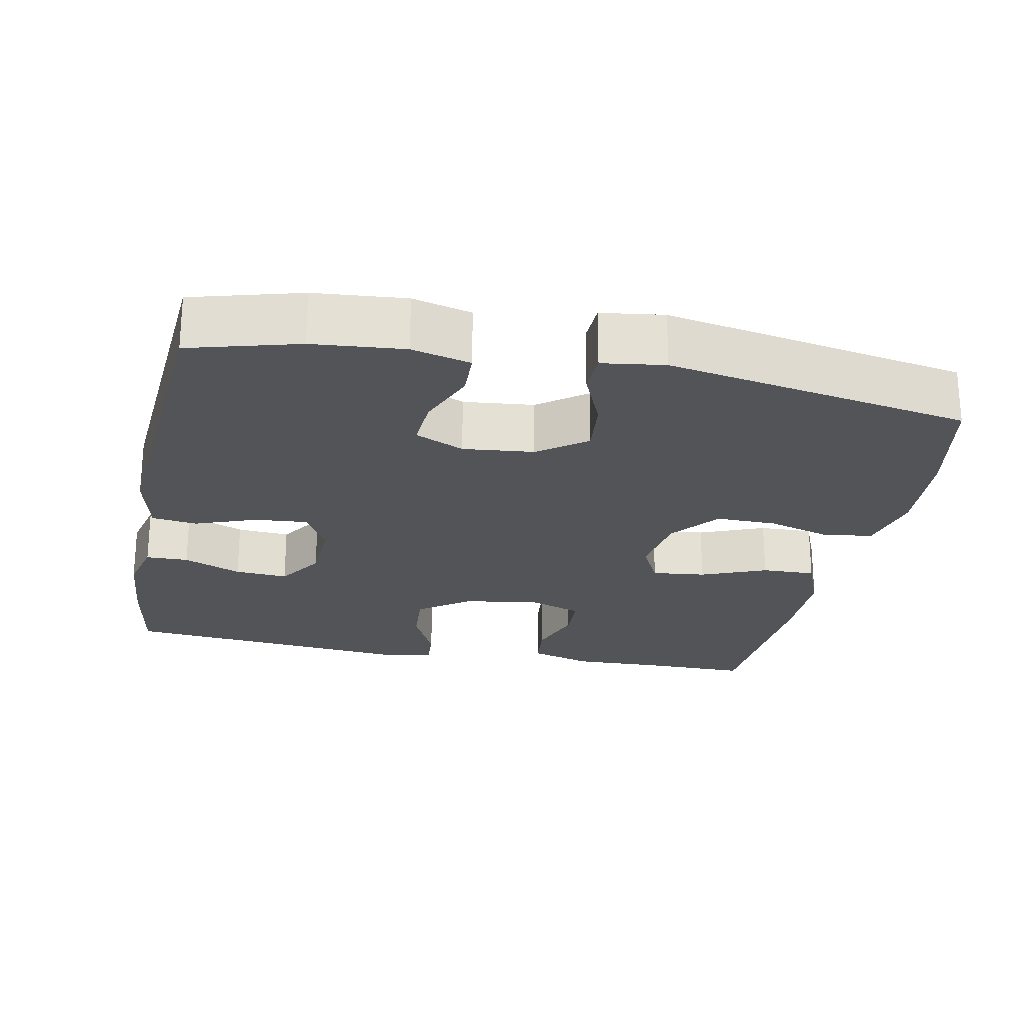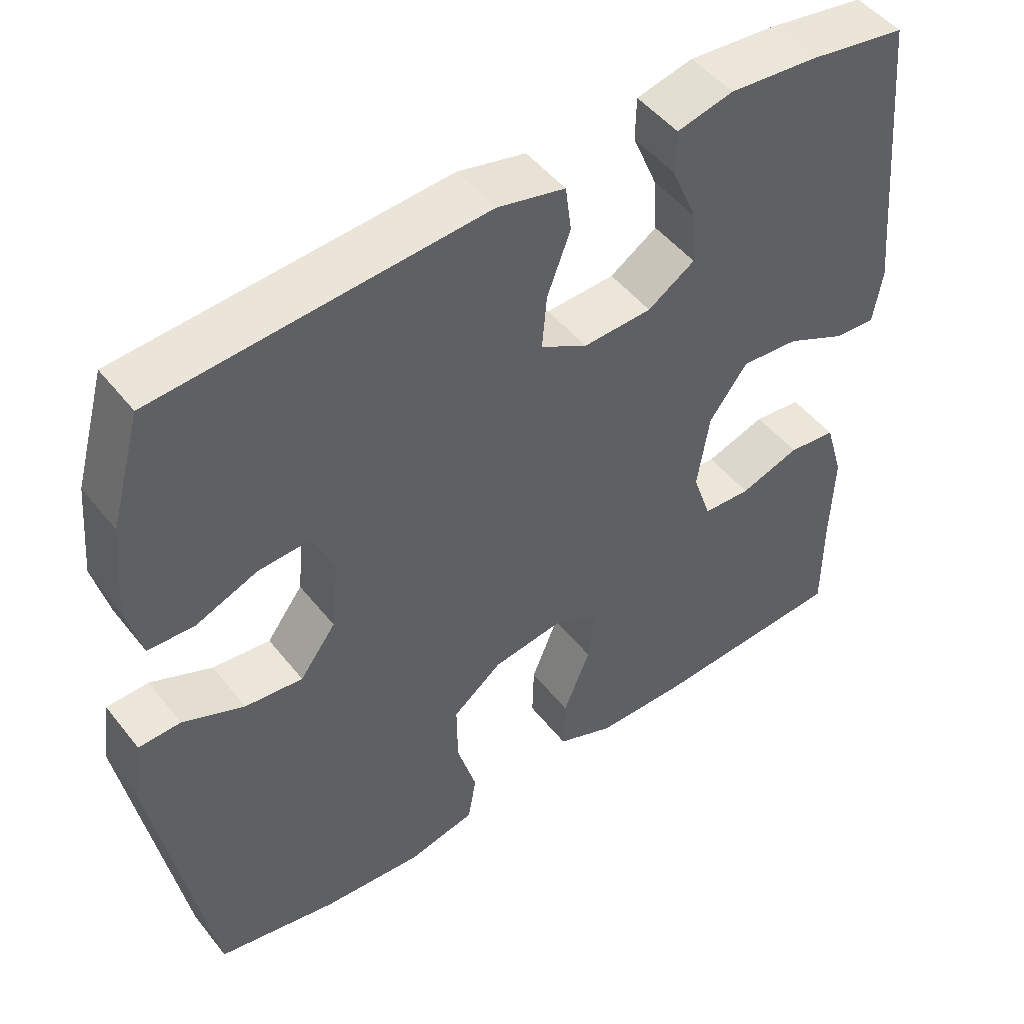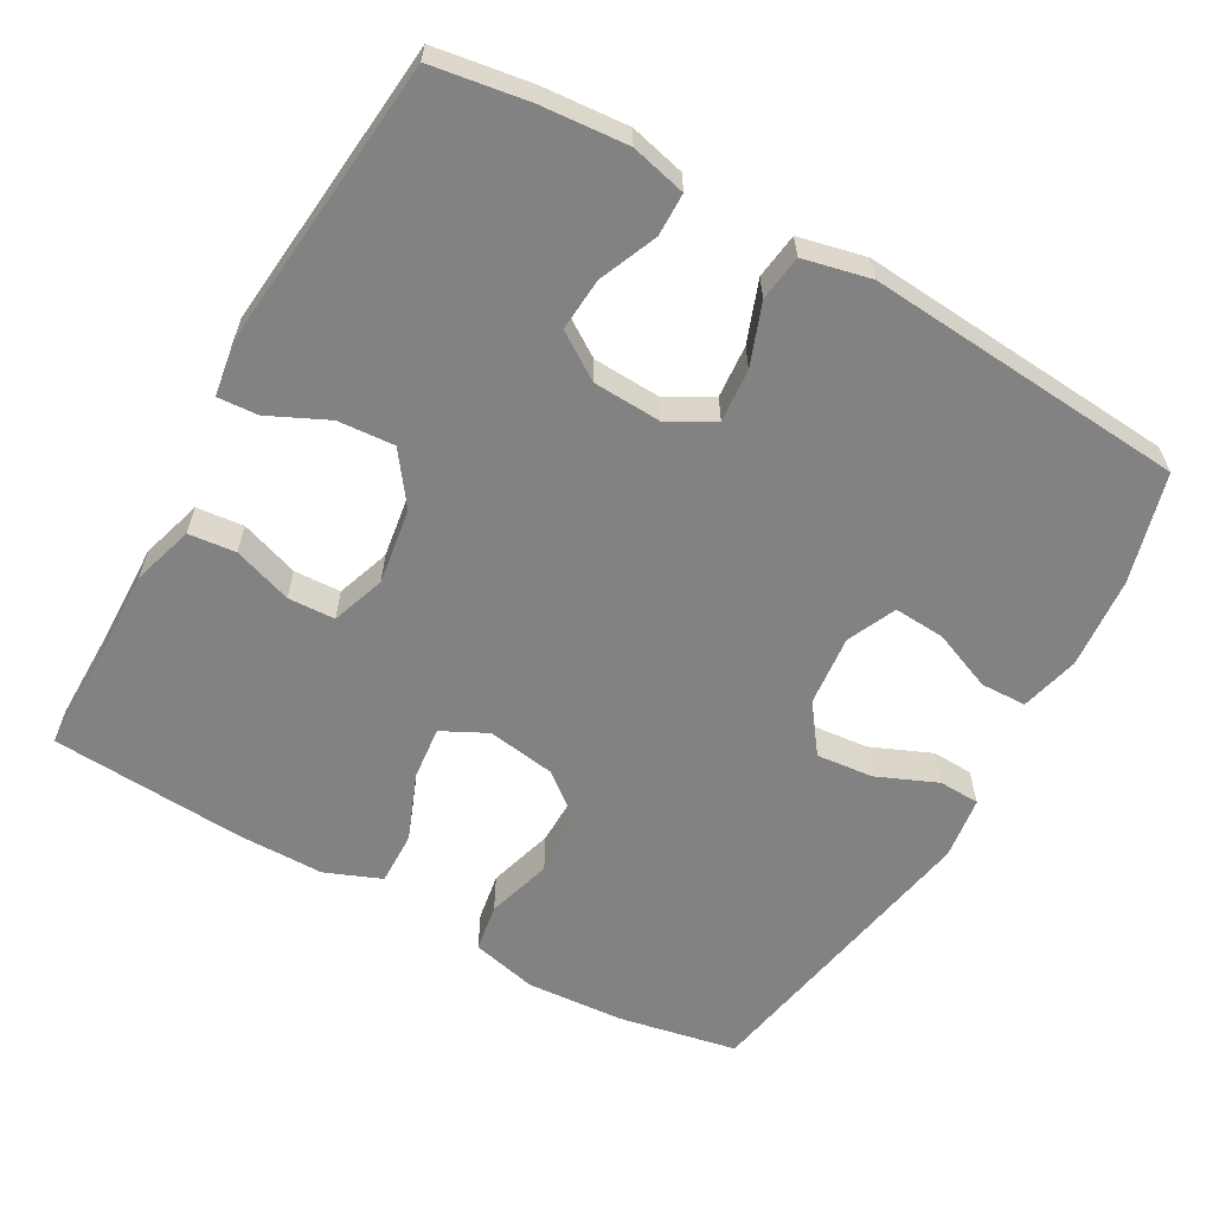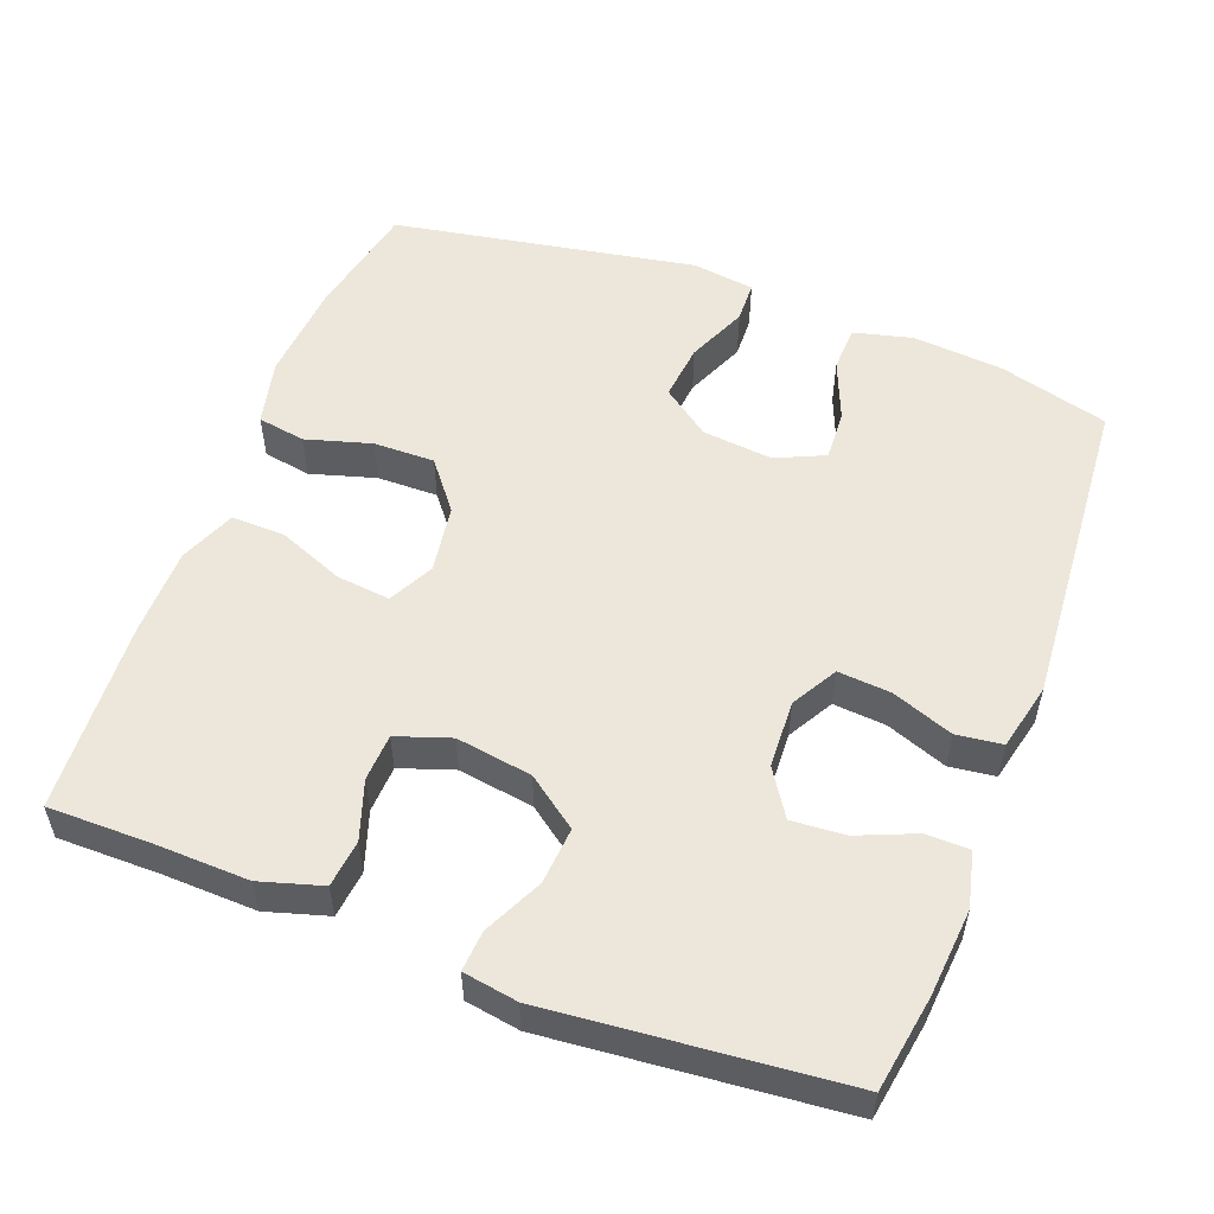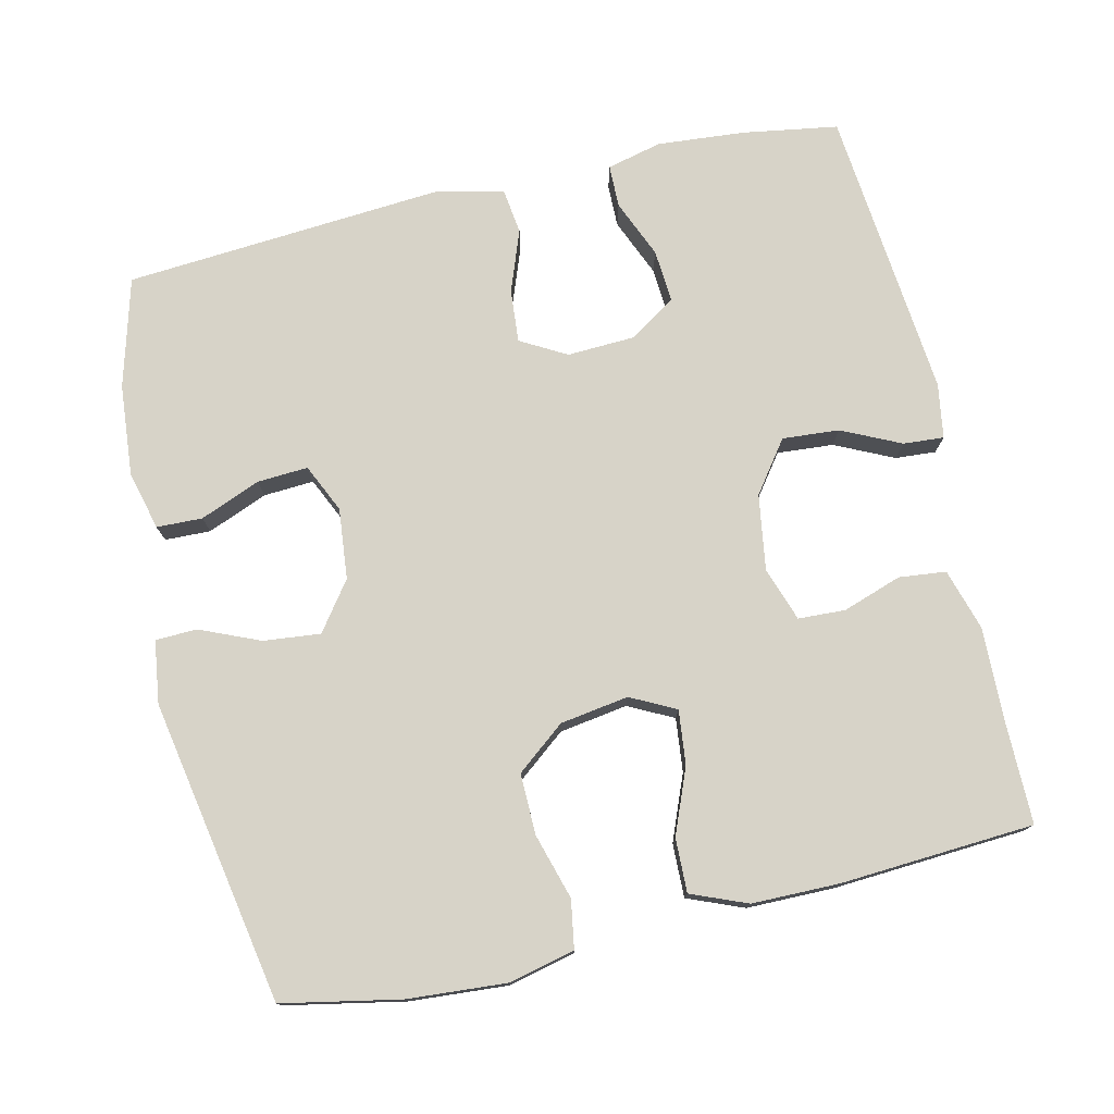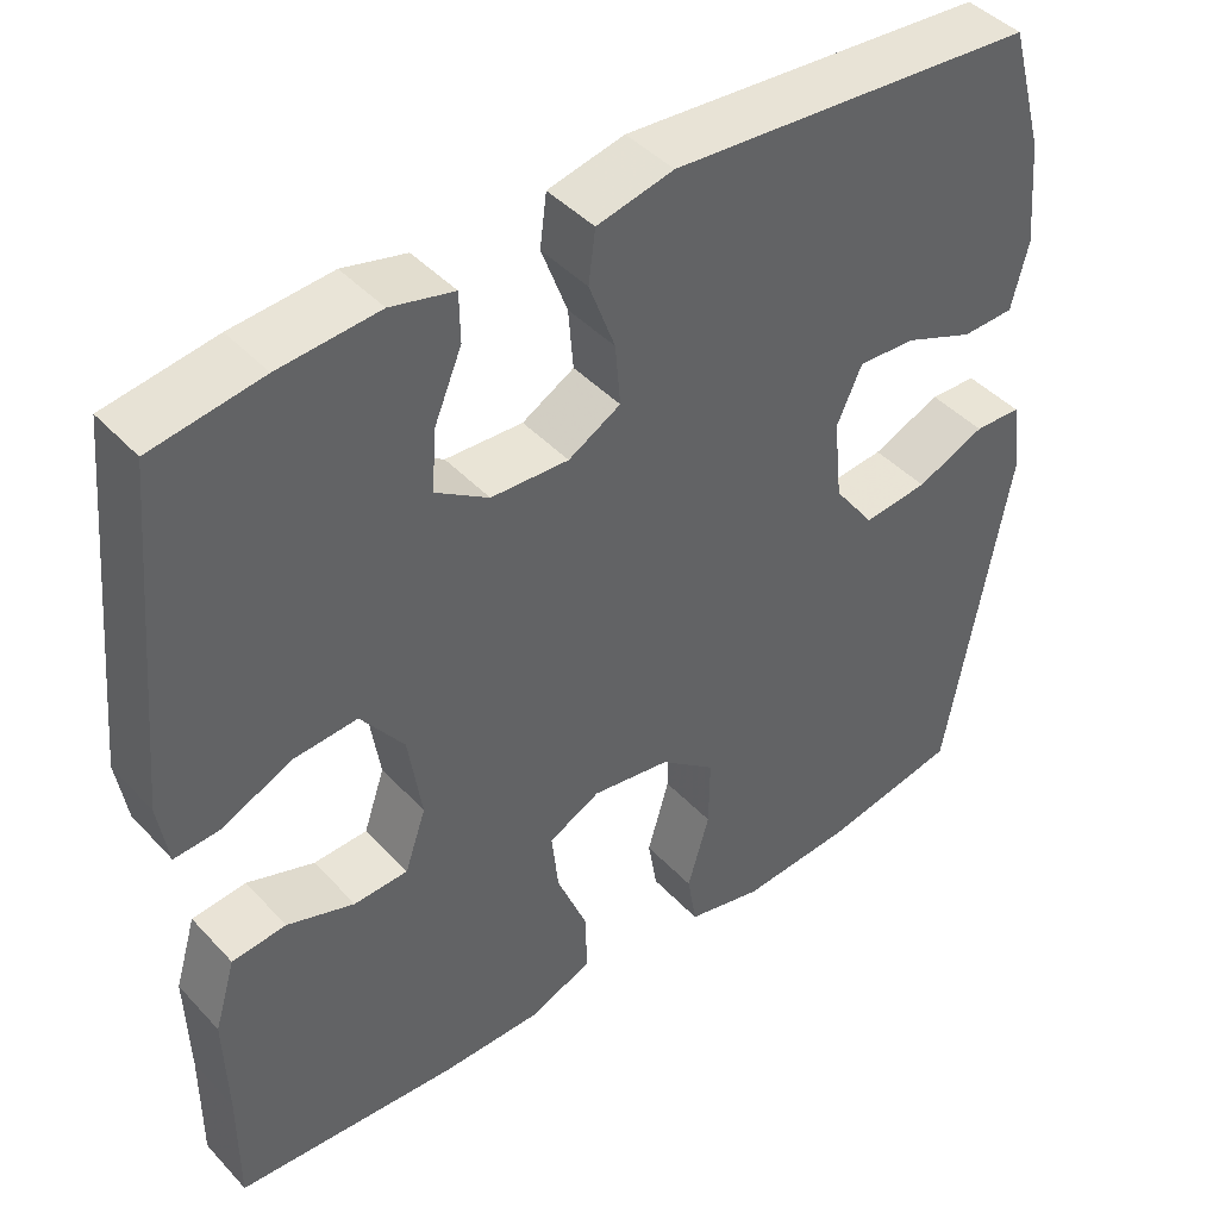
<metadata>
{"format":"obj","ext":"obj","renderer":"f3d","projection":"perspective","resolution":1024,"background":"white","views":[{"elev":-23.6,"azim":78.6,"up":"+Y"},{"elev":48.6,"azim":143.5,"up":"+Z"},{"elev":-60.9,"azim":-29.6,"up":"+Y"},{"elev":53.9,"azim":-69.2,"up":"+Y"},{"elev":76.5,"azim":166.9,"up":"+Y"},{"elev":43.4,"azim":-39.1,"up":"+Z"}]}
</metadata>
<code>
v -0.5 0.07 -0.5
v -0.5 0.07 -0.361
v -0.504 0.07 -0.234
v -0.479 0.07 -0.15
v -0.415 0.07 -0.143
v -0.335 0.07 -0.17
v -0.271 0.07 -0.167
v -0.246 0.07 -0.094
v -0.262 0.07 0.009
v -0.313 0.07 0.078
v -0.39 0.07 0.072
v -0.47 0.07 0.034
v -0.525 0.07 0.03
v -0.537 0.07 0.104
v -0.5 0.07 0.5
v -0.37 0.07 0.521
v -0.252 0.07 0.531
v -0.177 0.07 0.513
v -0.176 0.07 0.455
v -0.209 0.07 0.376
v -0.214 0.07 0.304
v -0.151 0.07 0.263
v -0.059 0.07 0.259
v 0.003 0.07 0.294
v -0.003 0.07 0.366
v -0.034 0.07 0.449
v -0.026 0.07 0.511
v 0.065 0.07 0.532
v 0.5 0.07 0.5
v 0.541 0.07 0.352
v 0.552 0.07 0.228
v 0.532 0.07 0.148
v 0.47 0.07 0.146
v 0.388 0.07 0.179
v 0.319 0.07 0.183
v 0.289 0.07 0.117
v 0.299 0.07 0.021
v 0.347 0.07 -0.044
v 0.424 0.07 -0.036
v 0.506 0.07 -0.001
v 0.562 0.07 -0.003
v 0.574 0.07 -0.088
v 0.5 0.07 -0.5
v 0.34 0.07 -0.532
v 0.206 0.07 -0.542
v 0.116 0.07 -0.521
v 0.105 0.07 -0.456
v 0.131 0.07 -0.367
v 0.132 0.07 -0.284
v 0.066 0.07 -0.232
v -0.027 0.07 -0.218
v -0.088 0.07 -0.249
v -0.08 0.07 -0.322
v -0.044 0.07 -0.411
v -0.042 0.07 -0.484
v -0.118 0.07 -0.515
v -0.237 0.07 -0.516
v -0.5 0 -0.5
v -0.5 0 -0.361
v -0.504 0 -0.234
v -0.479 0 -0.15
v -0.415 0 -0.143
v -0.335 0 -0.17
v -0.271 0 -0.167
v -0.246 0 -0.094
v -0.262 0 0.009
v -0.313 0 0.078
v -0.39 0 0.072
v -0.47 0 0.034
v -0.525 0 0.03
v -0.537 0 0.104
v -0.5 0 0.5
v -0.37 0 0.521
v -0.252 0 0.531
v -0.177 0 0.513
v -0.176 0 0.455
v -0.209 0 0.376
v -0.214 0 0.304
v -0.151 0 0.263
v -0.059 0 0.259
v 0.003 0 0.294
v -0.003 0 0.366
v -0.034 0 0.449
v -0.026 0 0.511
v 0.065 0 0.532
v 0.5 0 0.5
v 0.541 0 0.352
v 0.552 0 0.228
v 0.532 0 0.148
v 0.47 0 0.146
v 0.388 0 0.179
v 0.319 0 0.183
v 0.289 0 0.117
v 0.299 0 0.021
v 0.347 0 -0.044
v 0.424 0 -0.036
v 0.506 0 -0.001
v 0.562 0 -0.003
v 0.574 0 -0.088
v 0.5 0 -0.5
v 0.34 0 -0.532
v 0.206 0 -0.542
v 0.116 0 -0.521
v 0.105 0 -0.456
v 0.131 0 -0.367
v 0.132 0 -0.284
v 0.066 0 -0.232
v -0.027 0 -0.218
v -0.088 0 -0.249
v -0.08 0 -0.322
v -0.044 0 -0.411
v -0.042 0 -0.484
v -0.118 0 -0.515
v -0.237 0 -0.516
f 56 57 1 2
f 53 54 55 56
f 52 53 56 2
f 51 52 2 3
f 45 46 47 48
f 45 48 49
f 44 45 49
f 43 44 49
f 42 43 49 50
f 39 40 41 42
f 38 39 42 50
f 31 32 33 34
f 31 34 35
f 30 31 35
f 29 30 35
f 28 29 35
f 25 26 27 28
f 24 25 28 35
f 23 24 35 36
f 17 18 19 20
f 17 20 21
f 16 17 21
f 15 16 21
f 14 15 21
f 11 12 13 14
f 10 11 14 21
f 9 10 21 22
f 3 4 5 6
f 51 3 6 7
f 37 38 50 51
f 37 51 7 8
f 22 23 36 37
f 8 9 22 37
f 59 58 114 113
f 113 112 111 110
f 59 113 110 109
f 60 59 109 108
f 105 104 103 102
f 106 105 102
f 106 102 101
f 106 101 100
f 107 106 100 99
f 99 98 97 96
f 107 99 96 95
f 91 90 89 88
f 92 91 88
f 92 88 87
f 92 87 86
f 92 86 85
f 85 84 83 82
f 92 85 82 81
f 93 92 81 80
f 77 76 75 74
f 78 77 74
f 78 74 73
f 78 73 72
f 78 72 71
f 71 70 69 68
f 78 71 68 67
f 79 78 67 66
f 63 62 61 60
f 64 63 60 108
f 108 107 95 94
f 65 64 108 94
f 94 93 80 79
f 94 79 66 65
f 1 58 59 2
f 2 59 60 3
f 3 60 61 4
f 4 61 62 5
f 5 62 63 6
f 6 63 64 7
f 7 64 65 8
f 8 65 66 9
f 9 66 67 10
f 10 67 68 11
f 11 68 69 12
f 12 69 70 13
f 13 70 71 14
f 14 71 72 15
f 15 72 73 16
f 16 73 74 17
f 17 74 75 18
f 18 75 76 19
f 19 76 77 20
f 20 77 78 21
f 21 78 79 22
f 22 79 80 23
f 23 80 81 24
f 24 81 82 25
f 25 82 83 26
f 26 83 84 27
f 27 84 85 28
f 28 85 86 29
f 29 86 87 30
f 30 87 88 31
f 31 88 89 32
f 32 89 90 33
f 33 90 91 34
f 34 91 92 35
f 35 92 93 36
f 36 93 94 37
f 37 94 95 38
f 38 95 96 39
f 39 96 97 40
f 40 97 98 41
f 41 98 99 42
f 42 99 100 43
f 43 100 101 44
f 44 101 102 45
f 45 102 103 46
f 46 103 104 47
f 47 104 105 48
f 48 105 106 49
f 49 106 107 50
f 50 107 108 51
f 51 108 109 52
f 52 109 110 53
f 53 110 111 54
f 54 111 112 55
f 55 112 113 56
f 56 113 114 57
f 57 114 58 1

</code>
